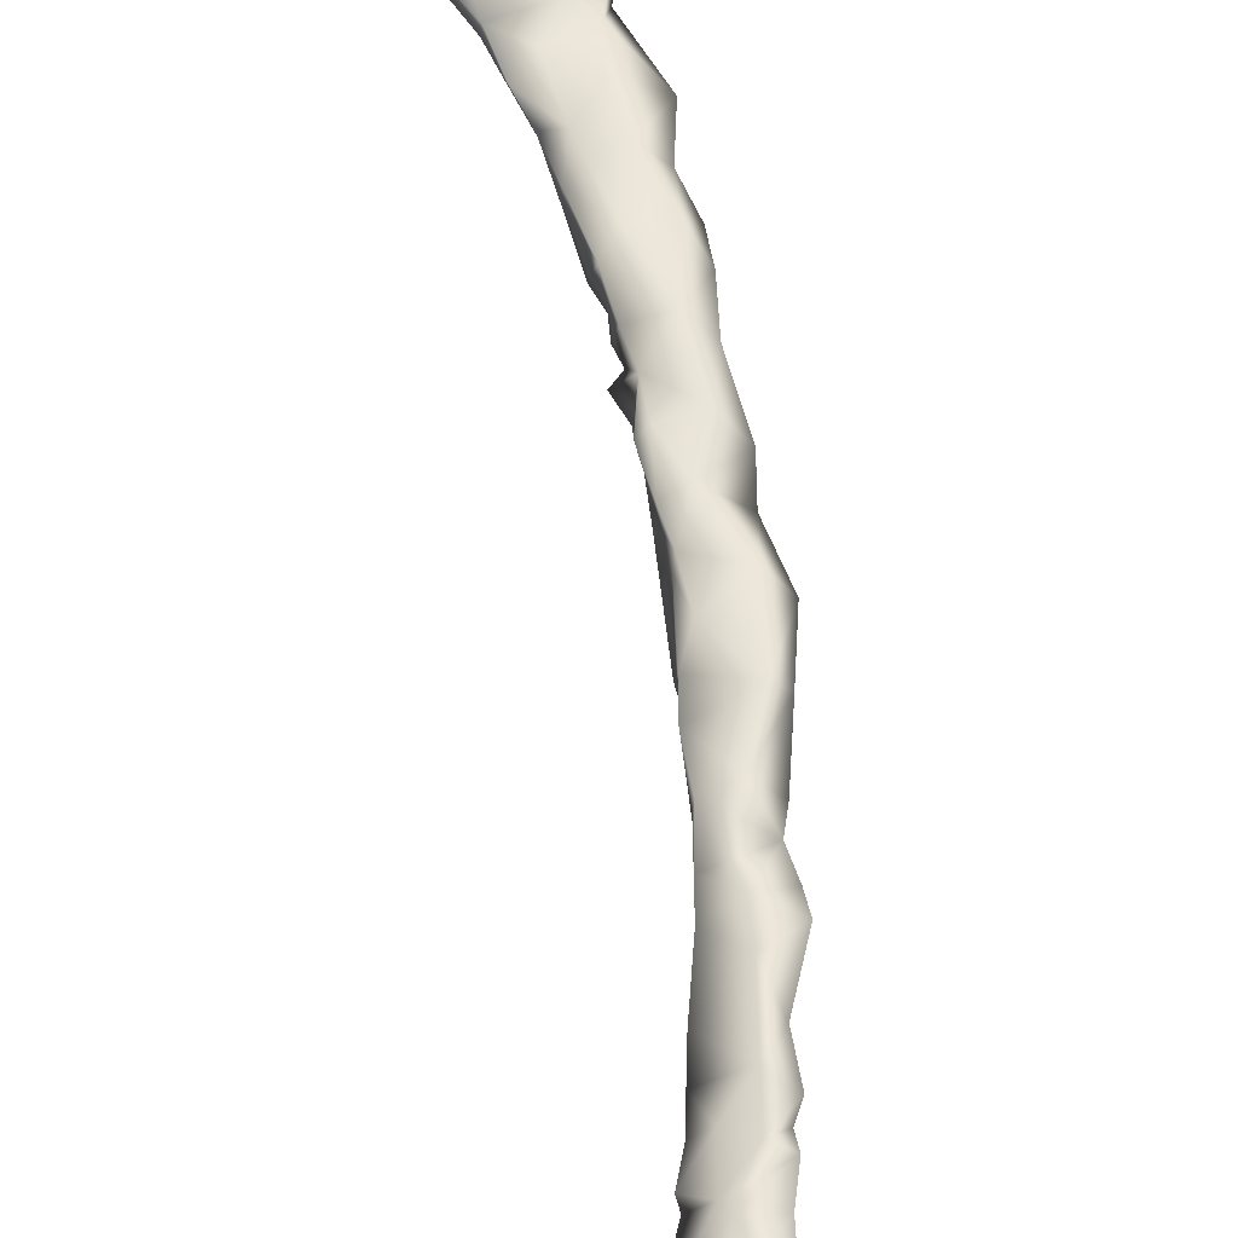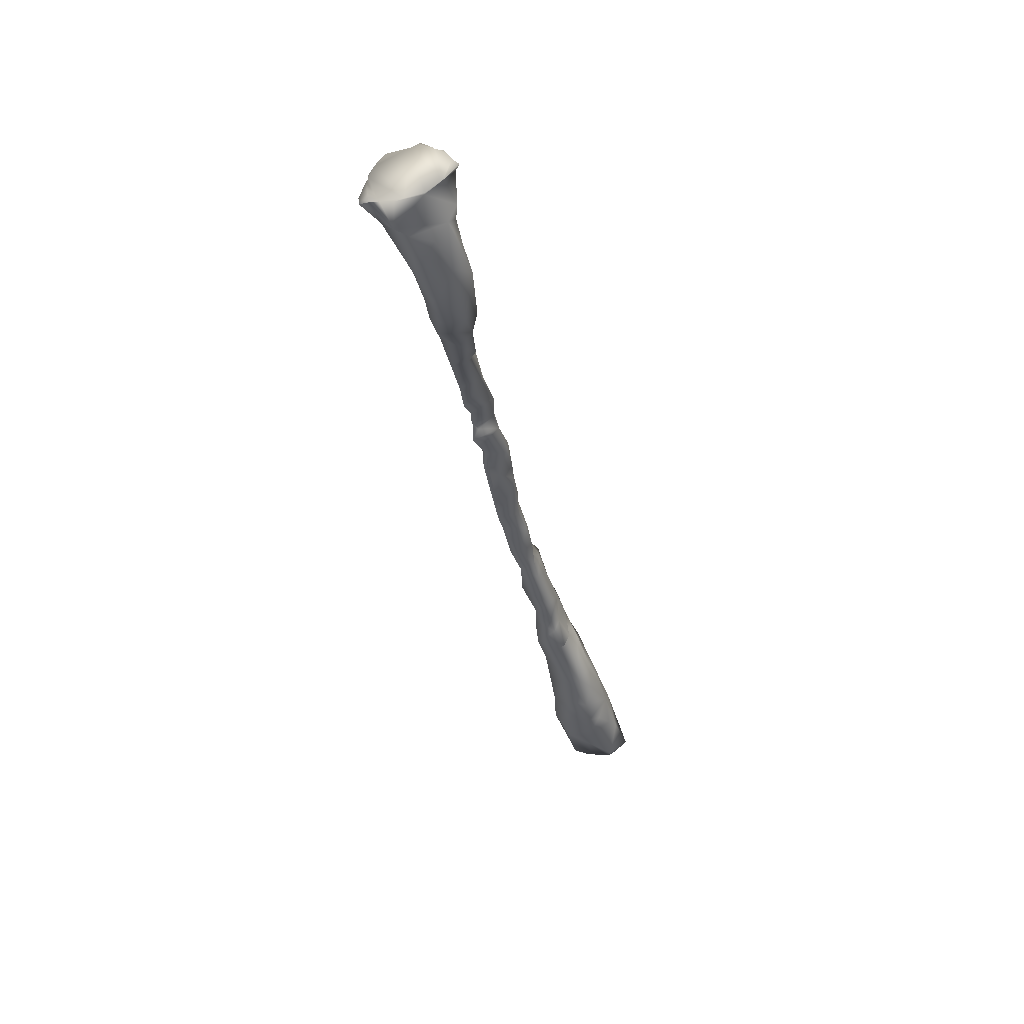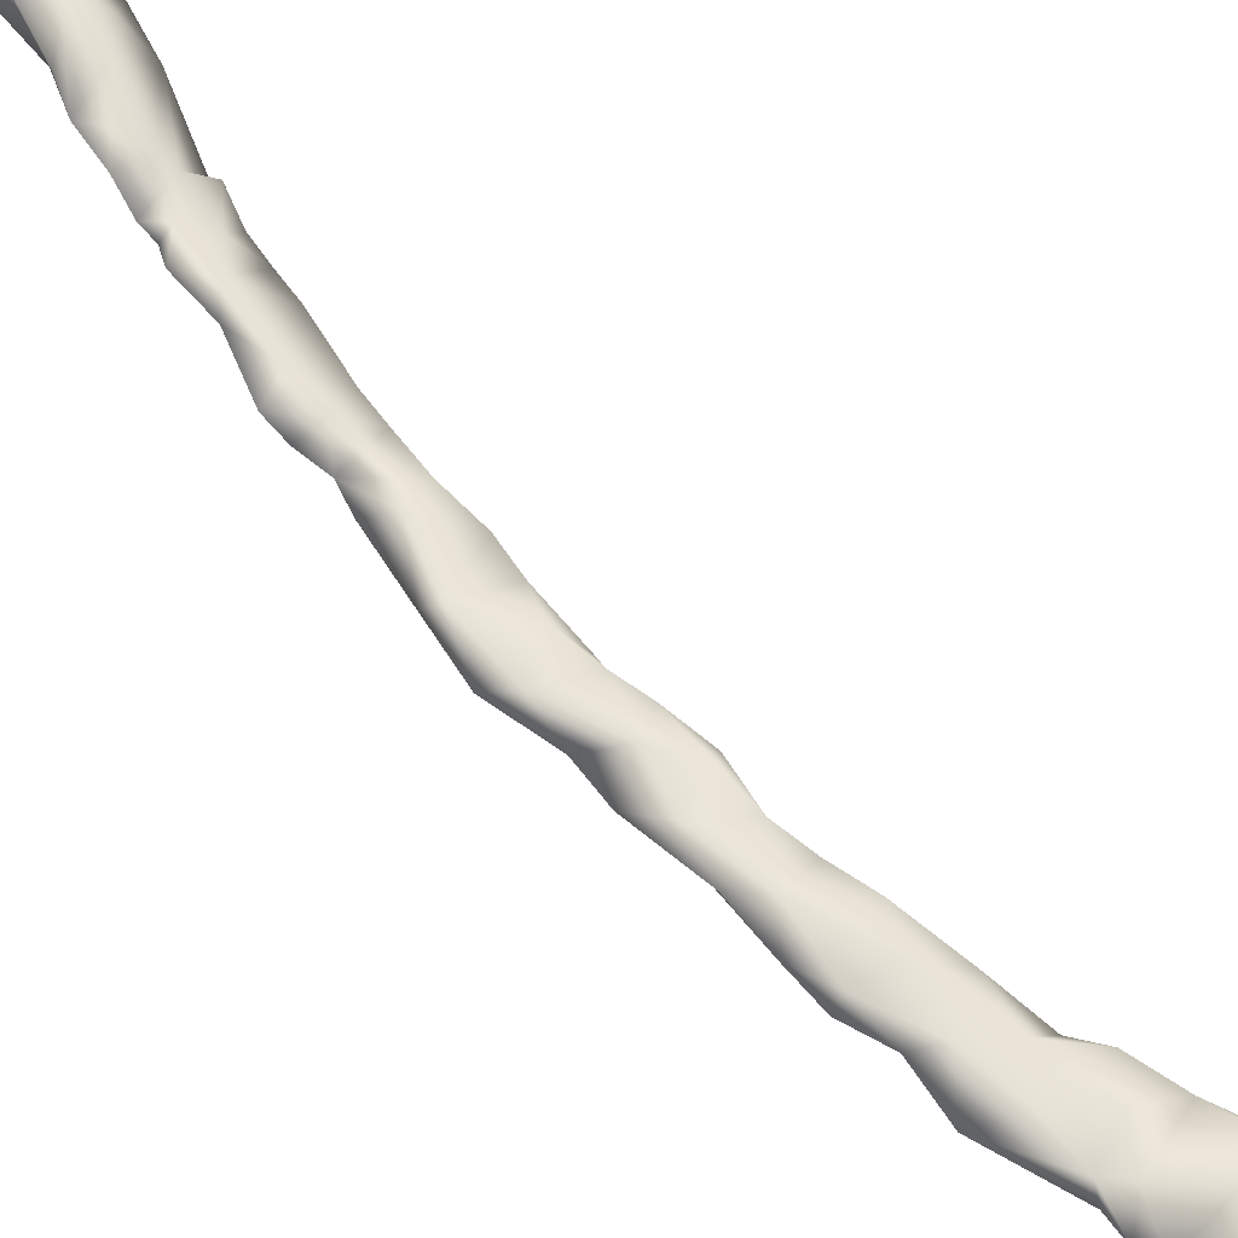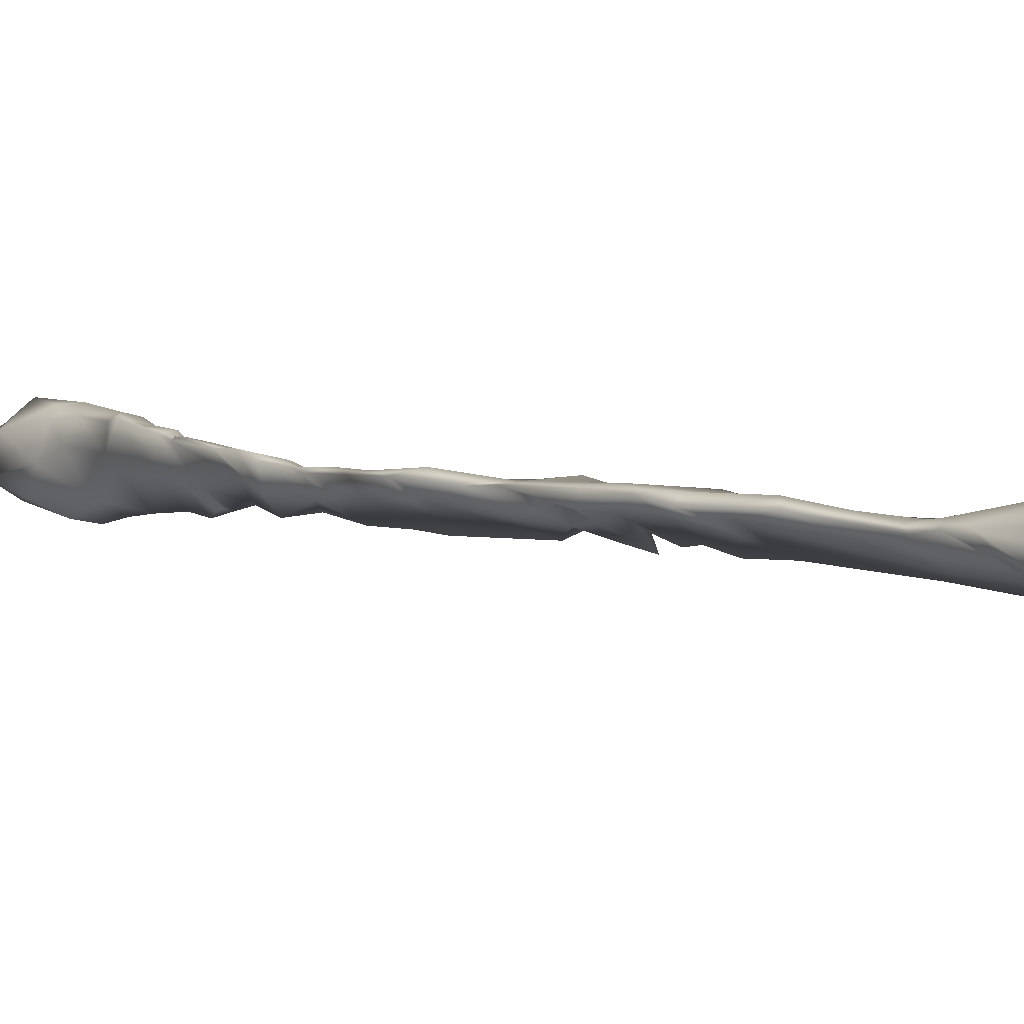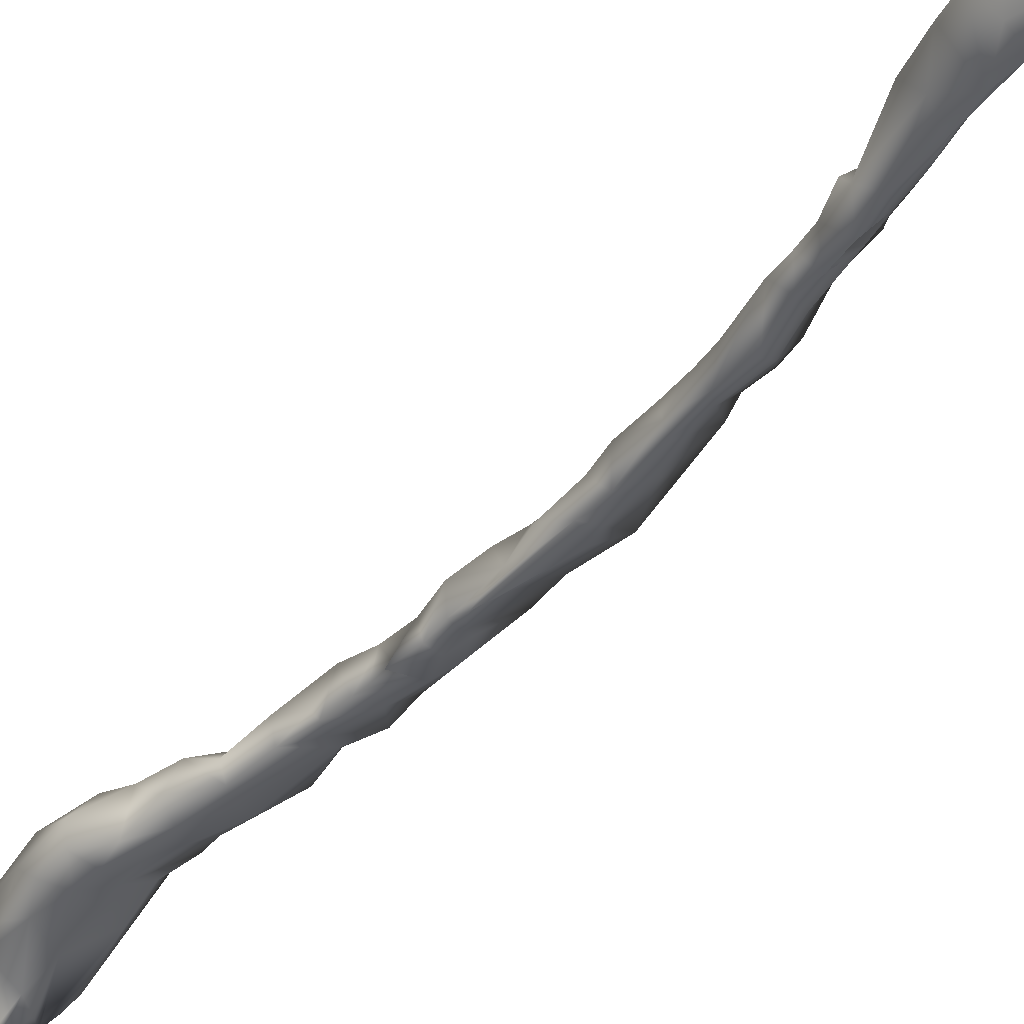
<metadata>
{"format":"obj","ext":"obj","renderer":"f3d","projection":"perspective","resolution":1024,"background":"white","views":[{"elev":63.4,"azim":156.9,"up":"+Y"},{"elev":67.3,"azim":67.9,"up":"+Z"},{"elev":58.9,"azim":-58.8,"up":"+Y"},{"elev":-2.6,"azim":-55.4,"up":"+Y"},{"elev":-36.4,"azim":126.7,"up":"+Y"}]}
</metadata>
<code>
o 33_f_r_tibia.000_Sungaya_inexpectata_31mg.122
v 0.000383 0.000236 -0.001218
v -3.9e-05 4.6e-05 -0.000148
v -0.00019 -2e-05 0.000135
v 0.000298 0.000243 -0.001284
v -0.00049 -4.3e-05 0.001819
v -0.000312 2.8e-05 0.000476
v -9.9e-05 6.8e-05 -7.5e-05
v 0.000572 0.000218 -0.001476
v 0.00051 0.000275 -0.001433
v 0.000471 0.000211 -0.001278
v 0.000453 0.000263 -0.001312
v 0.000453 0.000158 -0.001175
v 0.000429 0.000114 -0.001222
v -0.00026 -0.000175 0.001466
v -0.000324 -0.000217 0.001537
v -0.00035 -2.6e-05 0.001313
v -0.000414 -5.5e-05 0.001172
v 0.000115 8e-05 -0.000568
v 6e-05 0.000136 -0.000666
v -0.000212 8e-06 0.000497
v -0.000207 -8.6e-05 0.00052
v -0.000417 -3.4e-05 0.001675
v 0.00044 8.4e-05 -0.001447
v 0.000396 0.000272 -0.001328
v 0.000405 0.000269 -0.001461
v -0.000293 -2.7e-05 0.001509
v -0.00039 -0.000174 0.001342
v 0.000509 0.000255 -0.001792
v 0.000129 0.000181 -0.000963
v 6.2e-05 0.000157 -0.000799
v -0.000145 -6.5e-05 0.000215
v -0.000427 -2.6e-05 0.000763
v 0.000263 0.000225 -0.001143
v 0.000694 0.000238 -0.001725
v 0.000523 9.7e-05 -0.001431
v 0.000227 0.000139 -0.000903
v -0.00037 -1.9e-05 0.001456
v -0.000369 -3.4e-05 0.001603
v 3e-05 8.2e-05 -0.000368
v 8.2e-05 7.4e-05 -0.000487
v -0.000159 8.1e-05 -0.000228
v -0.000365 -0.000112 0.001001
v -0.000617 -1.8e-05 0.001726
v -0.000347 -0.000137 0.001697
v -0.000316 -5.4e-05 0.001096
v 2.3e-05 -1.7e-05 -0.000369
v 0.000601 0.0003 -0.001616
v -0.0005 -7.9e-05 0.00127
v -0.000476 -0.000132 0.001315
v -0.000343 -4.1e-05 0.000585
v -0.000225 1.7e-05 0.000617
v -0.000321 3.4e-05 0.000185
v -0.000298 -0.000159 0.001106
v -0.000298 -9.6e-05 0.001564
v -0.000379 -7.7e-05 0.001735
v 6.9e-05 9.3e-05 -0.000733
v 3.1e-05 5.1e-05 -0.000638
v -5.6e-05 0.000118 -0.000587
v -0.000275 3.7e-05 7.3e-05
v 0.000491 9.1e-05 -0.001687
v -0.000338 -2.7e-05 0.000465
v -0.000556 -0.000291 0.001729
v -0.000482 -0.000279 0.001698
v 0.000587 0.000157 -0.001397
v -0.00044 -6.2e-05 0.001107
v -6.4e-05 0.000102 -0.000499
v 2.5e-05 0.000121 -0.000566
v -0.000161 -4.5e-05 0.000283
v -0.000143 3.5e-05 0.000274
v 0.000198 9.7e-05 -0.000729
v 0.000132 0.000171 -0.000847
v -0.000463 -0.000125 0.001812
v -0.000247 -0.000107 0.001107
v -0.000524 -8e-06 0.00168
v -0.000314 -0.000202 0.001406
v -0.000285 3.8e-05 0.000283
v 0.000621 0.000144 -0.001658
v -0.000518 -0.00018 0.001435
v 0.000443 4e-05 -0.001345
v 0.000536 0.000158 -0.001306
v -0.000376 -0.00015 0.001166
v -0.000473 -8.5e-05 0.001139
v -0.000129 -6e-06 0.000117
v 0.000176 8.8e-05 -0.00093
v 0.000214 0.000101 -0.001012
v -0.000472 -0.000227 0.001585
v -0.000197 1.3e-05 -5.2e-05
v -4.5e-05 -4.5e-05 -0.000118
v -0.000398 -3.8e-05 0.000989
v -0.000239 -0.000116 0.000787
v -0.000238 -3e-05 0.000803
v -0.00025 -7.5e-05 0.00095
v -0.000298 -3.8e-05 0.000913
v -5.6e-05 9.6e-05 -0.000373
v -0.000103 8.5e-05 -0.000434
v -0.000338 -0.000184 0.001636
v -0.000417 -0.000255 0.001743
v -0.000382 -0.000212 0.001723
v -0.000203 -5.9e-05 0.000452
v -0.000668 -5.5e-05 0.001704
v -0.000636 -8.2e-05 0.001612
v 0.000277 0.000173 -0.00102
v -0.000392 5e-06 0.000642
v 0.000271 0.0001 -0.00089
v -0.000258 -0.000172 0.001227
v 0.000342 0.000172 -0.001328
v -0.000686 -0.000181 0.001715
v 0.000463 0.000269 -0.001597
v -0.000267 -4.1e-05 0.000372
v 0.000254 0.000122 -0.001122
v 0.000427 0.000166 -0.001606
v 0.000393 0.000204 -0.001498
v 0.000592 0.000264 -0.001544
v 0.000324 0.000127 -0.000971
v -0.000239 -6.1e-05 0.000696
v -0.000222 -0.000109 0.000656
v -0.00022 -4.2e-05 0.000284
v 0.000176 0.000191 -0.000962
v 0.000235 4.2e-05 -0.000921
v -0.000324 -7.2e-05 0.000711
v -0.000527 1.1e-05 0.001786
v -0.00029 -0.000196 0.001307
v -0.000447 -9.1e-05 0.00102
v -0.000203 2.7e-05 0.000392
v -0.00019 7.3e-05 -0.000261
v 0 6.5e-05 -0.00024
v -0.000102 4.4e-05 2e-05
v -0.000119 5.8e-05 4.8e-05
v -0.000378 -6e-06 0.000827
v -0.000293 -2e-05 0.000834
v 0.000227 0.000244 -0.001198
v -0.000111 3.3e-05 -0.000271
v -0.000295 -0 0.000691
v 0.000268 0.000214 -0.001059
v -2.9e-05 -3e-05 -0.000216
v 0.000317 4e-05 -0.001069
v -1e-06 3.8e-05 -0.00048
v -0.000244 -5.3e-05 0.001179
v 0.000139 0.000199 -0.001011
v 0.000188 0.000216 -0.001096
v -0.000121 -4e-05 0.000142
v -0.000127 5.4e-05 0.000145
v -0.000429 -2.5e-05 0.00064
v -0.000516 -0.000301 0.001791
v -0.000237 -4.6e-05 0.001039
v 0.000485 0.000305 -0.001596
v -0.000464 -2.2e-05 0.001525
v -0.000202 4.6e-05 0.000159
v -0.000177 5.5e-05 0.000282
v -0.000352 1.9e-05 0.000396
v -0.000399 -4.7e-05 0.000746
v -4.2e-05 0.000145 -0.000655
v -0.000492 -3.9e-05 0.0009
v 0.000554 6.8e-05 -0.001614
v -0.000229 -0.000163 0.001348
v -0.000214 -9.1e-05 0.001349
v 0.000324 9.9e-05 -0.000996
v -0.000224 -8.3e-05 0.000574
v -0.000507 -8e-05 0.001212
v -0.000265 -0.000137 0.00094
v 0.000476 0.000305 -0.001502
v 0.000485 2.8e-05 -0.001458
v -0.00046 -3.2e-05 0.0014
v 6.8e-05 1.5e-05 -0.000514
v 0.000627 0.000154 -0.001543
v -0.00023 7.8e-05 -3.5e-05
v 0.000102 8e-06 -0.000649
v 0.000237 9.3e-05 -0.000814
v -0.000418 -2.8e-05 0.001759
v -0.000289 -4e-06 0.000317
v -0.000331 -1.9e-05 0.000371
v 0.000616 0.000159 -0.001488
v -0.000254 -2.9e-05 0.001291
v 0.000379 4.2e-05 -0.001222
v -0.000174 -7e-05 0.000352
v -0.000169 -9.7e-05 0.000446
v 0.000478 4.2e-05 -0.001546
v 0.000181 4.1e-05 -0.000778
v 3.9e-05 2.5e-05 -0.000385
v 0.000266 2.1e-05 -0.000965
v 0.000209 3.1e-05 -0.000859
v -0.000403 5e-06 0.000535
v -0.000267 6.1e-05 -0.000106
v 9.3e-05 0.000186 -0.000923
v 0.000588 9.8e-05 -0.001797
v 0.000674 0.00031 -0.001749
v 0.000664 0.000332 -0.001751
v 0.000599 9.3e-05 -0.001794
v 0.000657 0.000158 -0.001769
v 0.000496 0.000147 -0.001821
v 0.000498 0.000145 -0.001821
v 0.000536 0.000274 -0.001797
v 0.000608 0.000336 -0.001768
v 0.000693 0.000225 -0.001751
v 0.000517 0.000251 -0.001805
v 0.000501 0.000174 -0.001818
v 0.000662 0.000333 -0.001751
v 0.000641 0.000135 -0.001776
v 0.000518 0.000261 -0.001804
v 0.000605 9.4e-05 -0.001791
v 0.000602 0.000334 -0.00177
v 0.000696 0.000243 -0.001748
v 0.000695 0.000234 -0.001749
v -0.000633 -0.000265 0.001765
v -0.000696 -0.000173 0.001756
v -0.000635 -2.3e-05 0.001784
v -0.000524 -0.000336 0.001789
v -0.000489 -4.4e-05 0.001821
v -0.000475 -0.000192 0.001813
v -0.000551 -0.000328 0.001782
v -0.000489 -4.9e-05 0.001821
v -0.000491 -4.1e-05 0.001821
v -0.000621 -0.000267 0.001768
v -0.00061 -0.00028 0.00177
v -0.000687 -5.6e-05 0.001767
v -0.000682 -9.4e-05 0.001766
v -0.000516 -0.000303 0.001794
v -0.000477 -0.000228 0.00181
v -0.000517 -0.000304 0.001793
v -0.000528 2.5e-05 0.001816
v -0.000464 -0.000122 0.001821
v -0.000613 1e-06 0.001791
v -0.000694 -0.000187 0.001755
v -0.000589 8e-06 0.001798
v -0.000561 1.2e-05 0.001806
v -0.000643 -2.5e-05 0.001781
v -0.000663 -0.000232 0.00176
v -0.000502 -0.000271 0.0018
v -0.000686 -6.5e-05 0.001767
f 14 75 15
f 18 67 19
f 29 30 56
f 3 31 87
f 37 26 38
f 81 42 123
f 54 44 55
f 66 67 40
f 64 79 80
f 83 68 69
f 84 119 85
f 129 93 89
f 90 115 116
f 115 90 91
f 94 125 95
f 37 38 163
f 61 176 109
f 35 64 172
f 111 112 23
f 106 23 112
f 115 51 116
f 27 122 53
f 41 2 7
f 41 126 2
f 54 96 44
f 42 151 123
f 151 42 160
f 14 96 54
f 56 178 84
f 222 43 74 224
f 17 45 138
f 105 156 138
f 18 40 67
f 143 151 120
f 10 9 80
f 38 147 163
f 76 148 149
f 148 76 52
f 80 79 13
f 76 6 150
f 50 120 116
f 165 113 34
f 58 152 67
f 86 75 78
f 124 6 76
f 31 88 87
f 9 8 64
f 96 15 98
f 154 165 77
f 129 130 93
f 91 93 130
f 2 88 127
f 46 137 95
f 217 228 144
f 161 47 9
f 161 25 108
f 172 154 35
f 175 109 176
f 139 134 102
f 137 167 57
f 12 1 10
f 143 50 182
f 166 7 128
f 32 103 129
f 136 110 85
f 135 46 132
f 65 17 159
f 153 89 65
f 82 153 65
f 161 24 25
f 118 36 71
f 172 8 113
f 51 158 116
f 173 17 138
f 137 57 58
f 148 142 149
f 167 56 57
f 162 79 35
f 162 23 79
f 13 12 80
f 51 115 91
f 13 157 12
f 67 152 19
f 36 118 102
f 35 79 64
f 13 136 157
f 113 8 9
f 222 206 43
f 81 27 53
f 23 174 79
f 86 62 63
f 124 175 176
f 139 29 84
f 106 131 110
f 37 16 26
f 26 16 173
f 151 160 90
f 142 128 83
f 128 127 83
f 54 55 26
f 192 28 199
f 123 151 153
f 128 148 166
f 16 48 17
f 211 208 5
f 45 93 145
f 147 100 163
f 100 147 43
f 14 54 156
f 88 135 132
f 155 14 156
f 75 155 122
f 158 50 116
f 172 165 154
f 203 194 34
f 203 34 202
f 117 170 109
f 66 94 95
f 70 178 167
f 206 226 43
f 215 100 43 226
f 48 163 101
f 163 48 16
f 40 39 66
f 96 98 44
f 98 55 44
f 210 62 214
f 87 88 183
f 109 171 61
f 9 11 24
f 160 145 92
f 145 160 73
f 56 167 178
f 139 140 134
f 134 140 33
f 70 18 19
f 182 6 103
f 103 6 133
f 17 173 16
f 10 80 12
f 59 3 87
f 213 86 78 204
f 204 78 107 227
f 126 135 2
f 15 86 63
f 107 78 48
f 107 48 101
f 51 20 158
f 20 21 158
f 6 124 20
f 136 13 174
f 65 89 45
f 133 91 130
f 157 180 104
f 28 108 111
f 112 111 108
f 16 37 163
f 179 46 135
f 81 53 42
f 82 81 123
f 92 90 160
f 92 91 90
f 99 124 176
f 99 20 124
f 113 47 34
f 26 55 38
f 102 114 36
f 88 31 141
f 83 88 141
f 106 174 23
f 174 106 110
f 89 153 129
f 71 19 30
f 152 30 19
f 74 22 121
f 22 169 121
f 7 2 127
f 133 51 91
f 98 15 63
f 98 63 97
f 63 144 97
f 217 144 219
f 11 10 1
f 186 202 34
f 9 10 11
f 102 134 12
f 56 30 57
f 119 84 181
f 181 84 178
f 45 17 65
f 182 50 61
f 26 156 54
f 41 125 94
f 126 41 94
f 104 168 36
f 113 165 172
f 227 107 223
f 214 62 86 213
f 27 75 122
f 61 50 158
f 21 61 158
f 156 26 173
f 73 138 145
f 138 45 145
f 112 25 106
f 18 164 40
f 102 12 157
f 157 114 102
f 1 12 134
f 1 134 33
f 133 129 103
f 116 120 90
f 183 88 132
f 174 110 136
f 24 4 25
f 4 106 25
f 4 131 106
f 181 180 119
f 104 180 181
f 168 104 181
f 73 53 105
f 138 73 105
f 142 69 149
f 142 83 69
f 7 127 128
f 75 27 78
f 13 79 174
f 196 195 28
f 105 53 122
f 46 179 164
f 137 46 164
f 165 34 77
f 121 169 5
f 72 5 169
f 33 140 131
f 110 131 140
f 148 52 59
f 166 148 59
f 87 183 59
f 59 183 166
f 179 126 39
f 179 135 126
f 39 126 94
f 156 173 138
f 205 223 107
f 61 171 182
f 150 6 182
f 182 171 150
f 75 86 15
f 96 14 15
f 35 154 162
f 53 73 160
f 53 160 42
f 82 65 159
f 109 170 171
f 164 70 167
f 164 18 70
f 191 60 185
f 155 156 105
f 155 105 122
f 99 21 20
f 153 32 129
f 47 113 9
f 178 168 181
f 172 64 8
f 148 128 142
f 184 118 71
f 184 29 118
f 55 169 22
f 38 55 22
f 130 129 133
f 224 74 121 225
f 55 72 169
f 220 121 5 212
f 220 225 121
f 143 182 103
f 103 32 143
f 32 151 143
f 22 74 147
f 38 22 147
f 69 124 149
f 124 76 149
f 143 120 50
f 14 155 75
f 52 76 150
f 9 64 80
f 25 112 108
f 83 127 88
f 48 78 49
f 159 49 27
f 78 27 49
f 131 4 24
f 131 24 11
f 1 131 11
f 1 33 131
f 28 146 108
f 94 66 39
f 166 41 7
f 41 166 183
f 118 139 102
f 29 139 118
f 70 168 178
f 100 101 163
f 208 212 5
f 193 161 146 201
f 91 92 93
f 92 145 93
f 161 108 146
f 161 9 24
f 120 151 90
f 176 61 99
f 61 21 99
f 3 117 31
f 117 175 68
f 117 109 175
f 31 117 68
f 132 46 95
f 84 29 56
f 184 30 29
f 41 183 125
f 125 183 132
f 66 137 58
f 95 137 66
f 58 67 66
f 55 97 72
f 97 55 98
f 162 154 177
f 89 93 45
f 164 167 137
f 30 184 71
f 71 36 168
f 70 71 168
f 153 151 32
f 51 133 6
f 6 20 51
f 147 74 43
f 132 95 125
f 104 114 157
f 114 104 36
f 58 57 152
f 57 30 152
f 88 2 135
f 68 175 69
f 69 175 124
f 117 3 59
f 70 19 71
f 31 68 141
f 68 83 141
f 17 48 159
f 159 48 49
f 117 59 52
f 82 123 153
f 179 39 40
f 164 179 40
f 111 177 60
f 23 162 177
f 23 177 111
f 180 157 136
f 180 136 85
f 180 85 119
f 140 139 110
f 139 85 110
f 27 82 159
f 27 81 82
f 139 84 85
f 170 117 52
f 171 52 150
f 171 170 52
f 199 28 195
f 154 198 200
f 161 193 197
f 28 192 201 146
f 111 60 191 190
f 28 111 190 196
f 77 34 194 189
f 154 77 189 198
f 177 154 200 188
f 161 197 187 47
f 34 47 187 186
f 60 177 188 185
f 202 186 187 197 193 201 192 199 195 196 190 191 185 188 200 198 189 194 203
f 97 144 228 218
f 100 229 216 101
f 100 215 229
f 72 221 211 5
f 72 209 221
f 72 97 218 209
f 144 63 207 219
f 62 210 207 63
f 101 216 205 107
f 225 211 206
f 222 224 206
f 224 225 206
f 225 220 212
f 212 208 211
f 211 221 216
f 221 209 216
f 209 218 228
f 228 217 219
f 219 207 210
f 210 214 219
f 214 213 228
f 219 214 228
f 213 204 227
f 227 223 205
f 227 205 216
f 213 227 209
f 227 216 209
f 229 215 226
f 216 229 206
f 209 228 213
f 211 216 206
f 225 212 211
f 229 226 206

</code>
